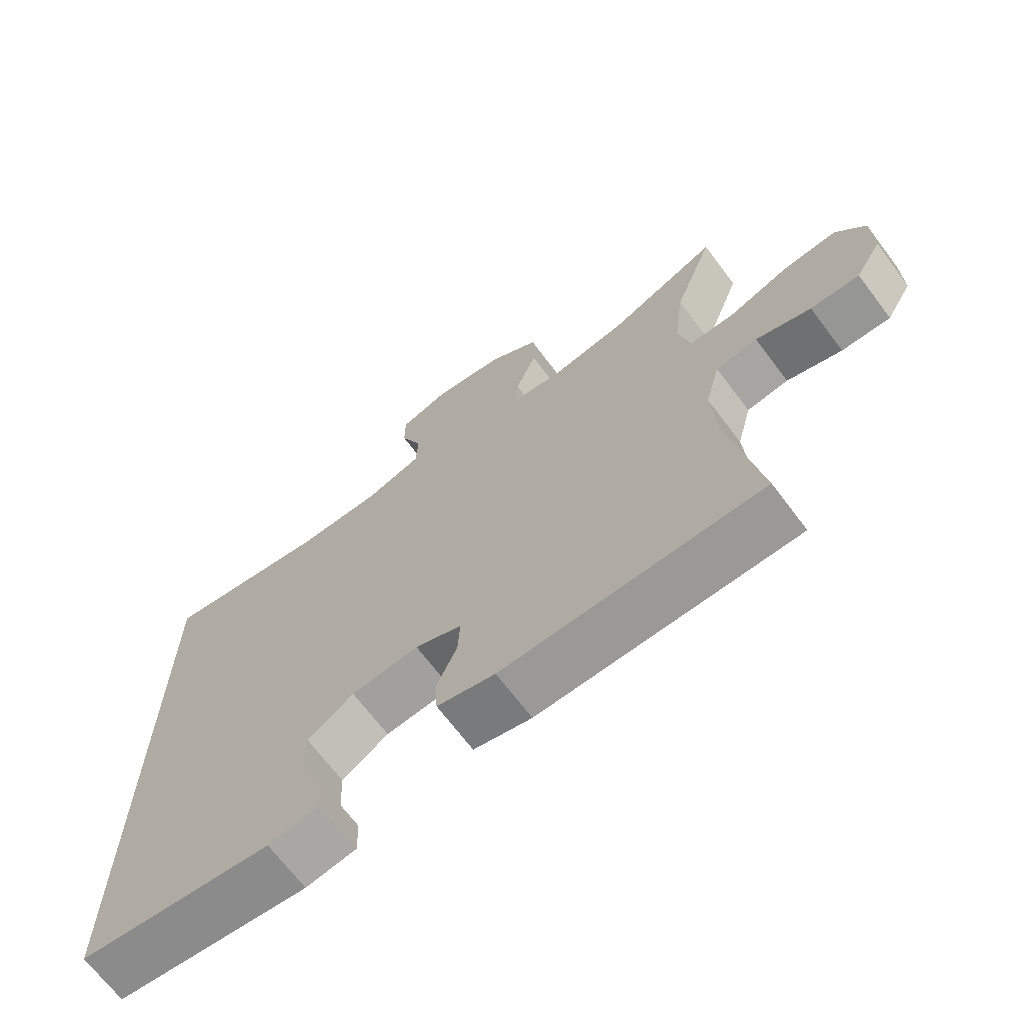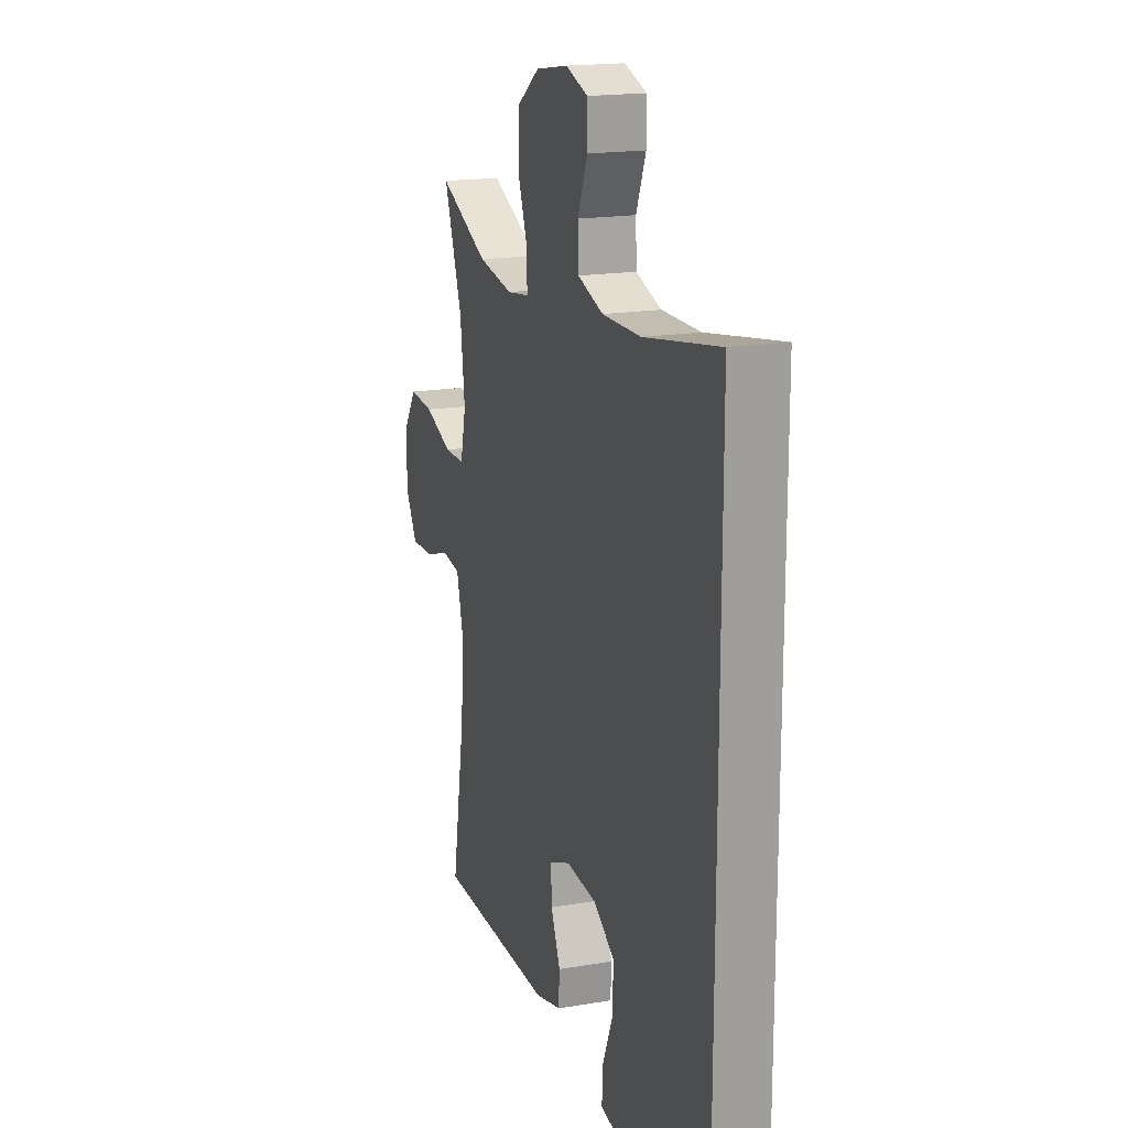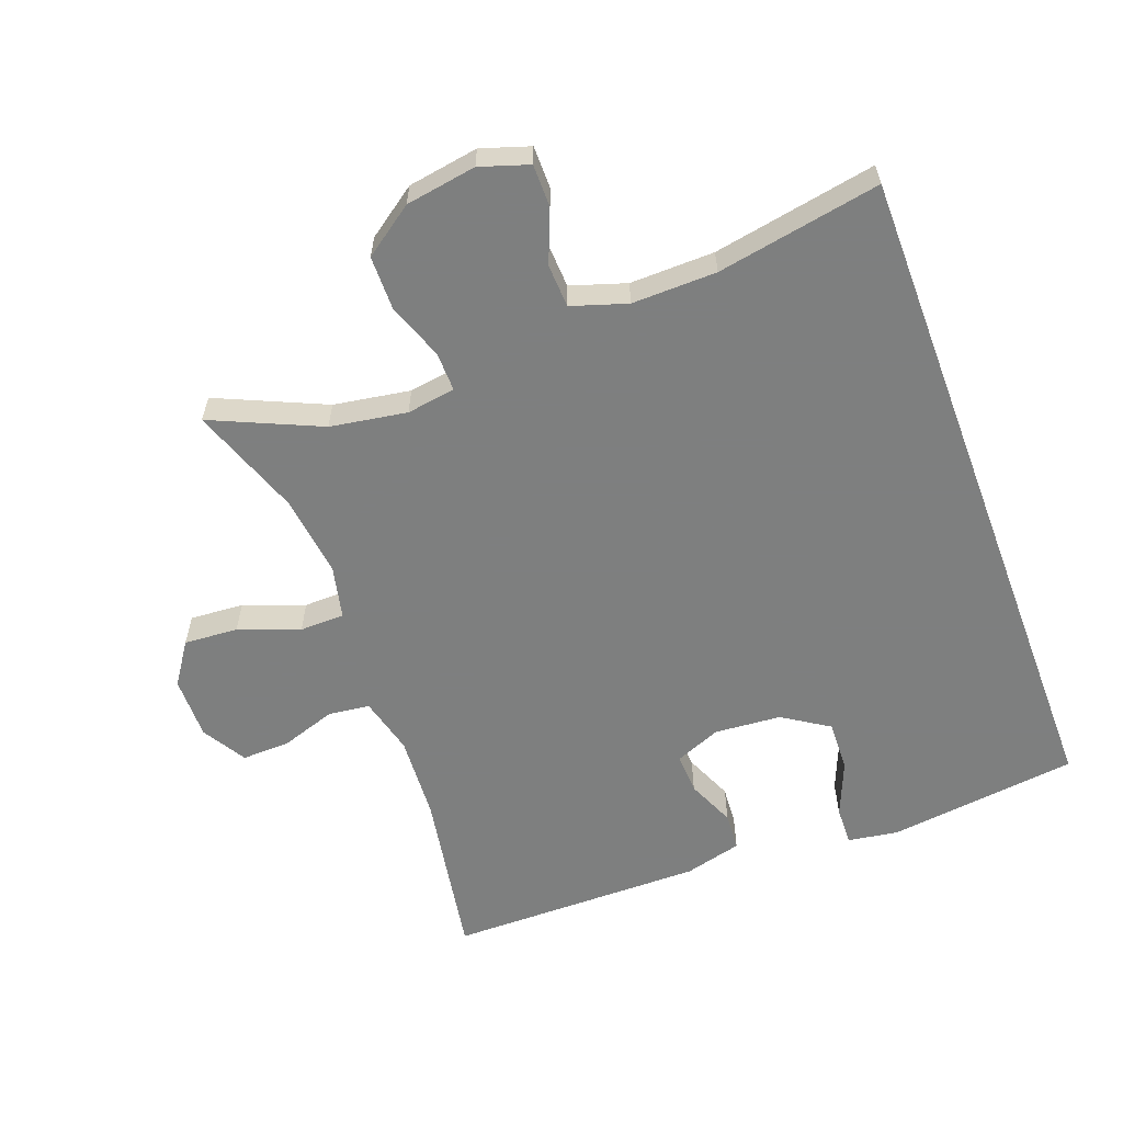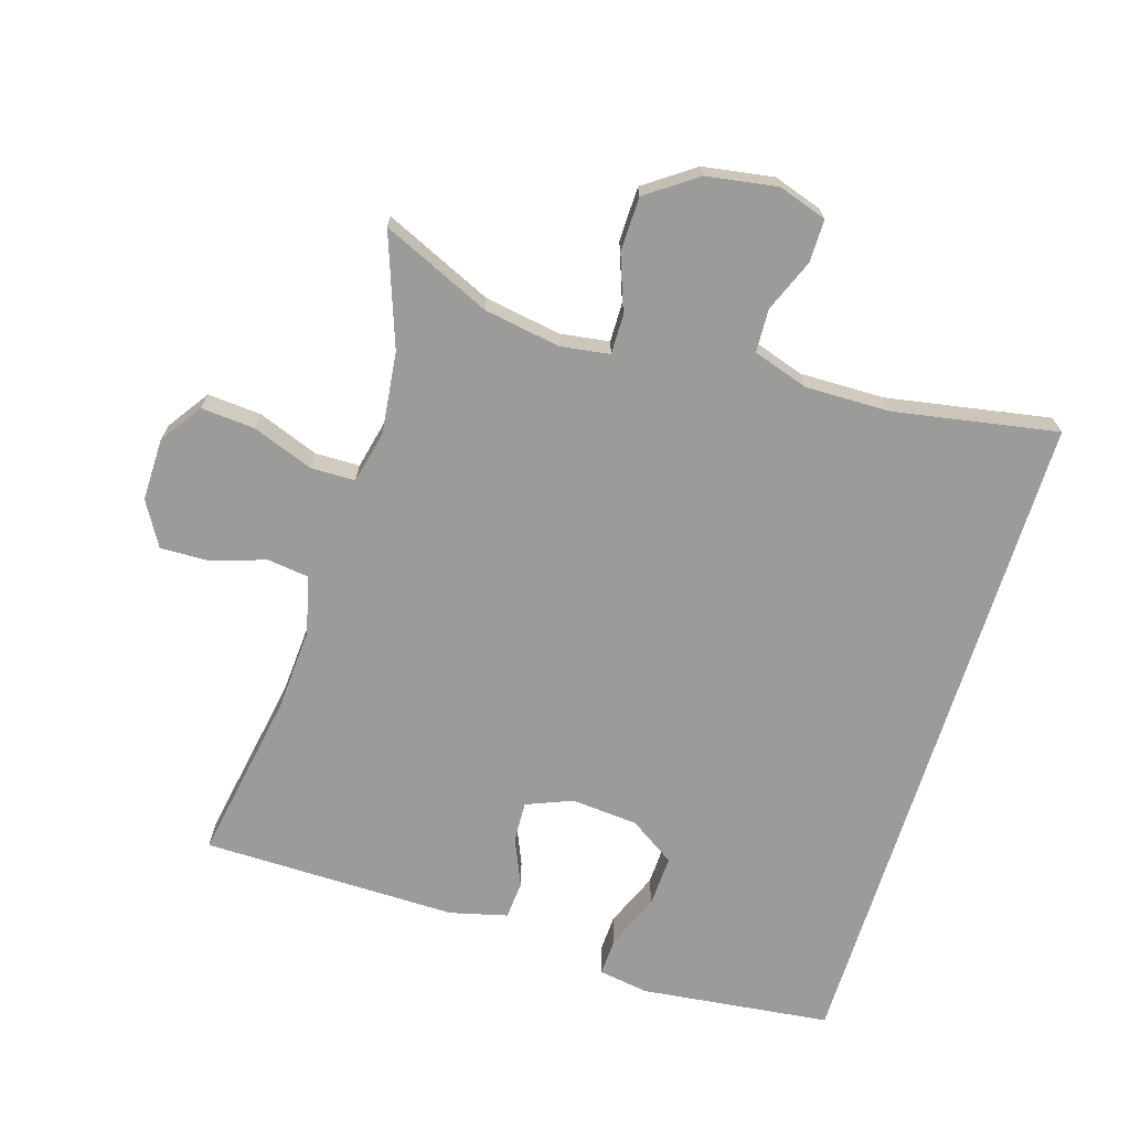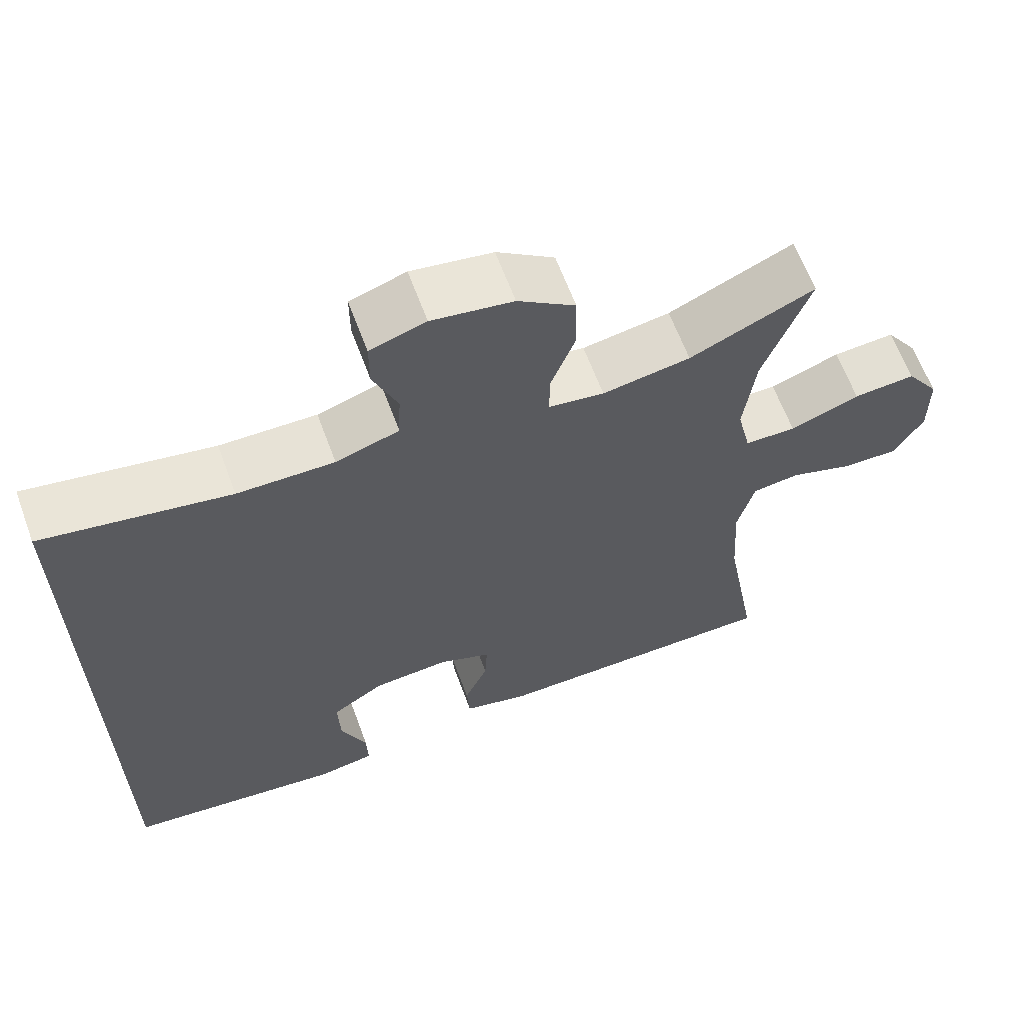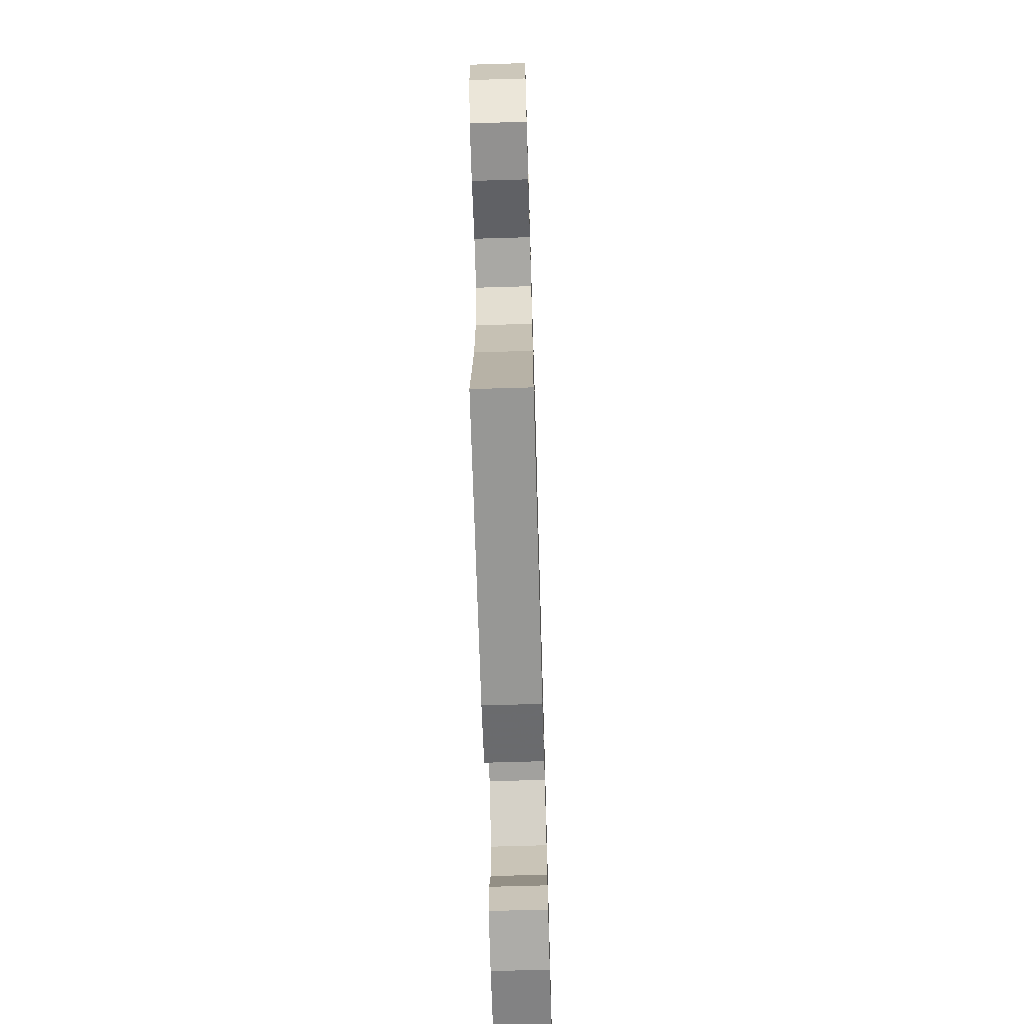
<metadata>
{"format":"obj","ext":"obj","renderer":"f3d","projection":"perspective","resolution":1024,"background":"white","views":[{"elev":-68.8,"azim":-143.0,"up":"+Z"},{"elev":17.9,"azim":71.6,"up":"+Z"},{"elev":-59.6,"azim":20.6,"up":"+Y"},{"elev":-69.6,"azim":-17.3,"up":"+Y"},{"elev":63.6,"azim":159.7,"up":"+Z"},{"elev":-67.6,"azim":-88.3,"up":"+Z"}]}
</metadata>
<code>
v 0.5 0.07 -0.511
v 0.214 0.07 -0.545
v 0.139 0.07 -0.533
v 0.141 0.07 -0.475
v 0.175 0.07 -0.393
v 0.178 0.07 -0.316
v 0.109 0.07 -0.271
v 0.009 0.07 -0.263
v -0.06 0.07 -0.291
v -0.057 0.07 -0.352
v -0.026 0.07 -0.424
v -0.03 0.07 -0.481
v -0.116 0.07 -0.503
v -0.5 0.07 -0.5
v -0.456 0.07 -0.246
v -0.448 0.07 -0.118
v -0.47 0.07 -0.032
v -0.532 0.07 -0.024
v -0.614 0.07 -0.051
v -0.687 0.07 -0.053
v -0.726 0.07 0.013
v -0.725 0.07 0.107
v -0.682 0.07 0.17
v -0.601 0.07 0.164
v -0.51 0.07 0.13
v -0.443 0.07 0.131
v -0.425 0.07 0.21
v -0.44 0.07 0.333
v -0.5 0.07 0.5
v -0.337 0.07 0.427
v -0.222 0.07 0.408
v -0.149 0.07 0.419
v -0.15 0.07 0.478
v -0.181 0.07 0.562
v -0.18 0.07 0.644
v -0.105 0.07 0.697
v 0.001 0.07 0.714
v 0.074 0.07 0.69
v 0.074 0.07 0.626
v 0.042 0.07 0.547
v 0.045 0.07 0.482
v 0.128 0.07 0.455
v 0.255 0.07 0.457
v 0.5 0.07 0.501
v 0.5 0 -0.511
v 0.214 0 -0.545
v 0.139 0 -0.533
v 0.141 0 -0.475
v 0.175 0 -0.393
v 0.178 0 -0.316
v 0.109 0 -0.271
v 0.009 0 -0.263
v -0.06 0 -0.291
v -0.057 0 -0.352
v -0.026 0 -0.424
v -0.03 0 -0.481
v -0.116 0 -0.503
v -0.5 0 -0.5
v -0.456 0 -0.246
v -0.448 0 -0.118
v -0.47 0 -0.032
v -0.532 0 -0.024
v -0.614 0 -0.051
v -0.687 0 -0.053
v -0.726 0 0.013
v -0.725 0 0.107
v -0.682 0 0.17
v -0.601 0 0.164
v -0.51 0 0.13
v -0.443 0 0.131
v -0.425 0 0.21
v -0.44 0 0.333
v -0.5 0 0.5
v -0.337 0 0.427
v -0.222 0 0.408
v -0.149 0 0.419
v -0.15 0 0.478
v -0.181 0 0.562
v -0.18 0 0.644
v -0.105 0 0.697
v 0.001 0 0.714
v 0.074 0 0.69
v 0.074 0 0.626
v 0.042 0 0.547
v 0.045 0 0.482
v 0.128 0 0.455
v 0.255 0 0.457
v 0.5 0 0.501
f 43 44 1 2
f 42 43 2
f 38 39 40
f 37 38 40
f 36 37 40
f 35 36 40
f 34 35 40
f 33 34 40
f 32 33 40 41
f 28 29 30
f 27 28 30 31
f 26 27 31 32
f 23 24 25
f 22 23 25
f 21 22 25
f 20 21 25
f 19 20 25
f 18 19 25
f 17 18 25 26
f 32 41 42
f 26 32 42
f 17 26 42
f 16 17 42
f 13 14 15
f 12 13 15
f 11 12 15
f 10 11 15
f 2 3 4 5
f 2 5 6
f 42 2 6
f 9 10 15 16
f 8 9 16 42
f 7 8 42
f 6 7 42
f 46 45 88 87
f 46 87 86
f 84 83 82
f 84 82 81
f 84 81 80
f 84 80 79
f 84 79 78
f 84 78 77
f 85 84 77 76
f 74 73 72
f 75 74 72 71
f 76 75 71 70
f 69 68 67
f 69 67 66
f 69 66 65
f 69 65 64
f 69 64 63
f 69 63 62
f 70 69 62 61
f 86 85 76
f 86 76 70
f 86 70 61
f 86 61 60
f 59 58 57
f 59 57 56
f 59 56 55
f 59 55 54
f 49 48 47 46
f 50 49 46
f 50 46 86
f 60 59 54 53
f 86 60 53 52
f 86 52 51
f 86 51 50
f 1 45 46 2
f 2 46 47 3
f 3 47 48 4
f 4 48 49 5
f 5 49 50 6
f 6 50 51 7
f 7 51 52 8
f 8 52 53 9
f 9 53 54 10
f 10 54 55 11
f 11 55 56 12
f 12 56 57 13
f 13 57 58 14
f 14 58 59 15
f 15 59 60 16
f 16 60 61 17
f 17 61 62 18
f 18 62 63 19
f 19 63 64 20
f 20 64 65 21
f 21 65 66 22
f 22 66 67 23
f 23 67 68 24
f 24 68 69 25
f 25 69 70 26
f 26 70 71 27
f 27 71 72 28
f 28 72 73 29
f 29 73 74 30
f 30 74 75 31
f 31 75 76 32
f 32 76 77 33
f 33 77 78 34
f 34 78 79 35
f 35 79 80 36
f 36 80 81 37
f 37 81 82 38
f 38 82 83 39
f 39 83 84 40
f 40 84 85 41
f 41 85 86 42
f 42 86 87 43
f 43 87 88 44
f 44 88 45 1

</code>
